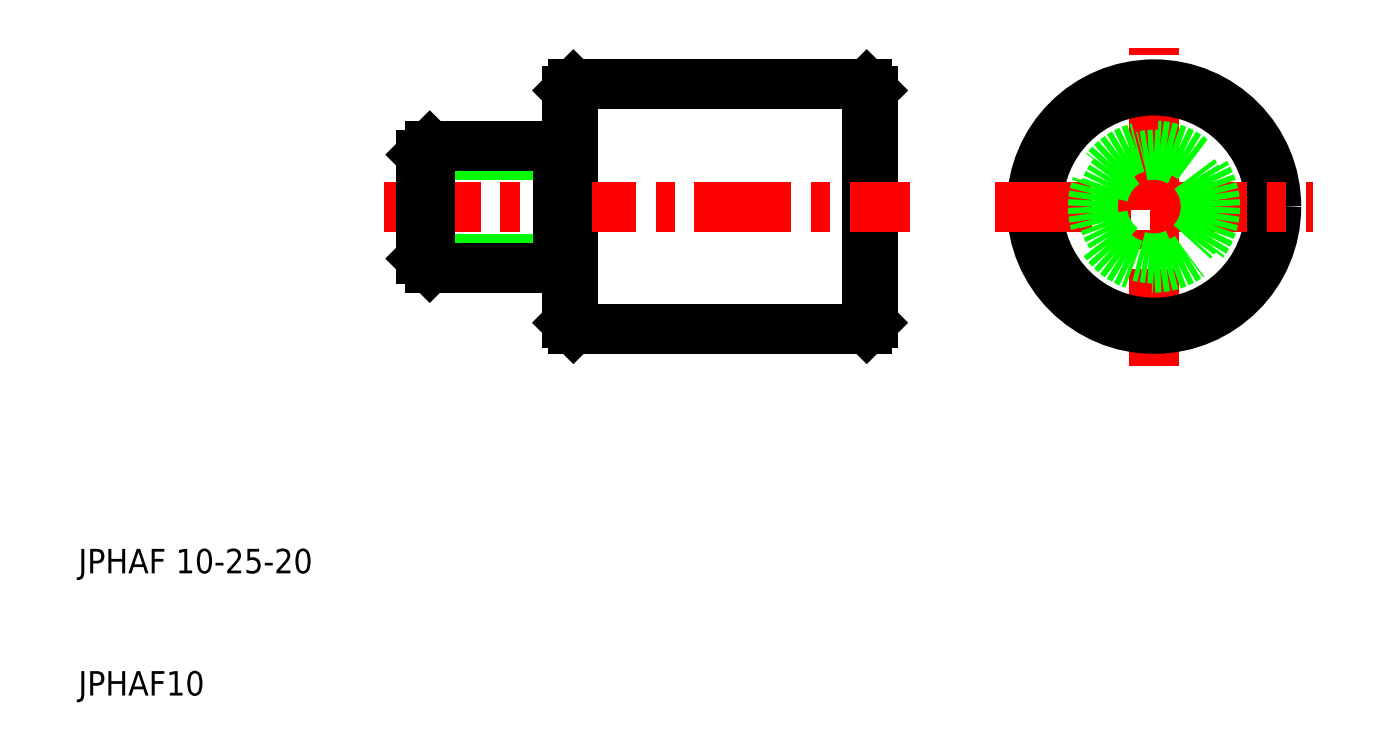
<metadata>
{"format":"dxf","ext":"dxf","renderer":"ezdxf+matplotlib","layout":"modelspace","background":"white","min_lineweight":24,"dpi":150}
</metadata>
<code>
0
SECTION
2
ENTITIES
0
LINE
8
0
10
75
20
40.5
30
0
11
75
21
59.5
31
0
0
LINE
8
0
10
74.5
20
40
30
0
11
74.5
21
60
31
0
0
LINE
8
0
10
50
20
54.25
30
0
11
50
21
59.5
31
0
0
LINE
8
0
10
50.5
20
40
30
0
11
50.5
21
60
31
0
0
TEXT
8
0
10
10
20
10
30
0
40
2
1
JPHAF10
0
TEXT
8
0
10
10
20
20
30
0
40
2
1
JPHAF 10-25-20
0
LINE
8
0
10
38
20
54.25
30
0
11
49.25
21
54.25
31
0
0
LINE
8
0
10
38
20
45.75
30
0
11
49.25
21
45.75
31
0
0
LINE
8
CENTER
10
35
20
50
30
0
11
78
21
50
31
0
0
LINE
8
0
10
38.75
20
55
30
0
11
49.25
21
55
31
0
0
LINE
8
0
10
38.75
20
45
30
0
11
49.25
21
45
31
0
0
LINE
8
0
10
38
20
45.75
30
0
11
38
21
54.25
31
0
0
LINE
8
0
10
38.75
20
45
30
0
11
38.75
21
55
31
0
0
LINE
8
0
10
38.75
20
45
30
0
11
38
21
45.75
31
0
0
LINE
8
0
10
38.75
20
55
30
0
11
38
21
54.25
31
0
0
LINE
8
0
10
50.5
20
40
30
0
11
74.5
21
40
31
0
0
LINE
8
0
10
50
20
40.5
30
0
11
50
21
45.75
31
0
0
LINE
8
0
10
50.5
20
40
30
0
11
50
21
40.5
31
0
0
LINE
8
0
10
49.25
20
45.75
30
0
11
49.25
21
54.25
31
0
0
LINE
8
0
10
50
20
45.75
30
0
11
50
21
54.25
31
0
0
LINE
8
0
10
49.25
20
45.75
30
0
11
50
21
45.75
31
0
0
LINE
8
0
10
49.25
20
45
30
0
11
49.25
21
45.75
31
0
0
LINE
8
0
10
49.25
20
54.25
30
0
11
49.25
21
55
31
0
0
LINE
8
0
10
49.25
20
54.25
30
0
11
50
21
54.25
31
0
0
LINE
8
0
10
74.5
20
40
30
0
11
75
21
40.5
31
0
0
LINE
8
0
10
50.5
20
60
30
0
11
74.5
21
60
31
0
0
LINE
8
0
10
50.5
20
60
30
0
11
50
21
59.5
31
0
0
LINE
8
0
10
74.5
20
60
30
0
11
75
21
59.5
31
0
0
LINE
8
CENTER
10
98
20
37
30
0
11
98
21
63
31
0
0
CIRCLE
8
0
10
98
20
50
30
0
40
10
0
CIRCLE
8
0
10
98
20
50
30
0
40
9.5
0
LINE
8
CENTER
10
85
20
50
30
0
11
111
21
50
31
0
0
CIRCLE
8
0
10
98
20
50
30
0
40
5
0
CIRCLE
8
0
10
98
20
50
30
0
40
4.25
0
ENDSEC
0
EOF

</code>
